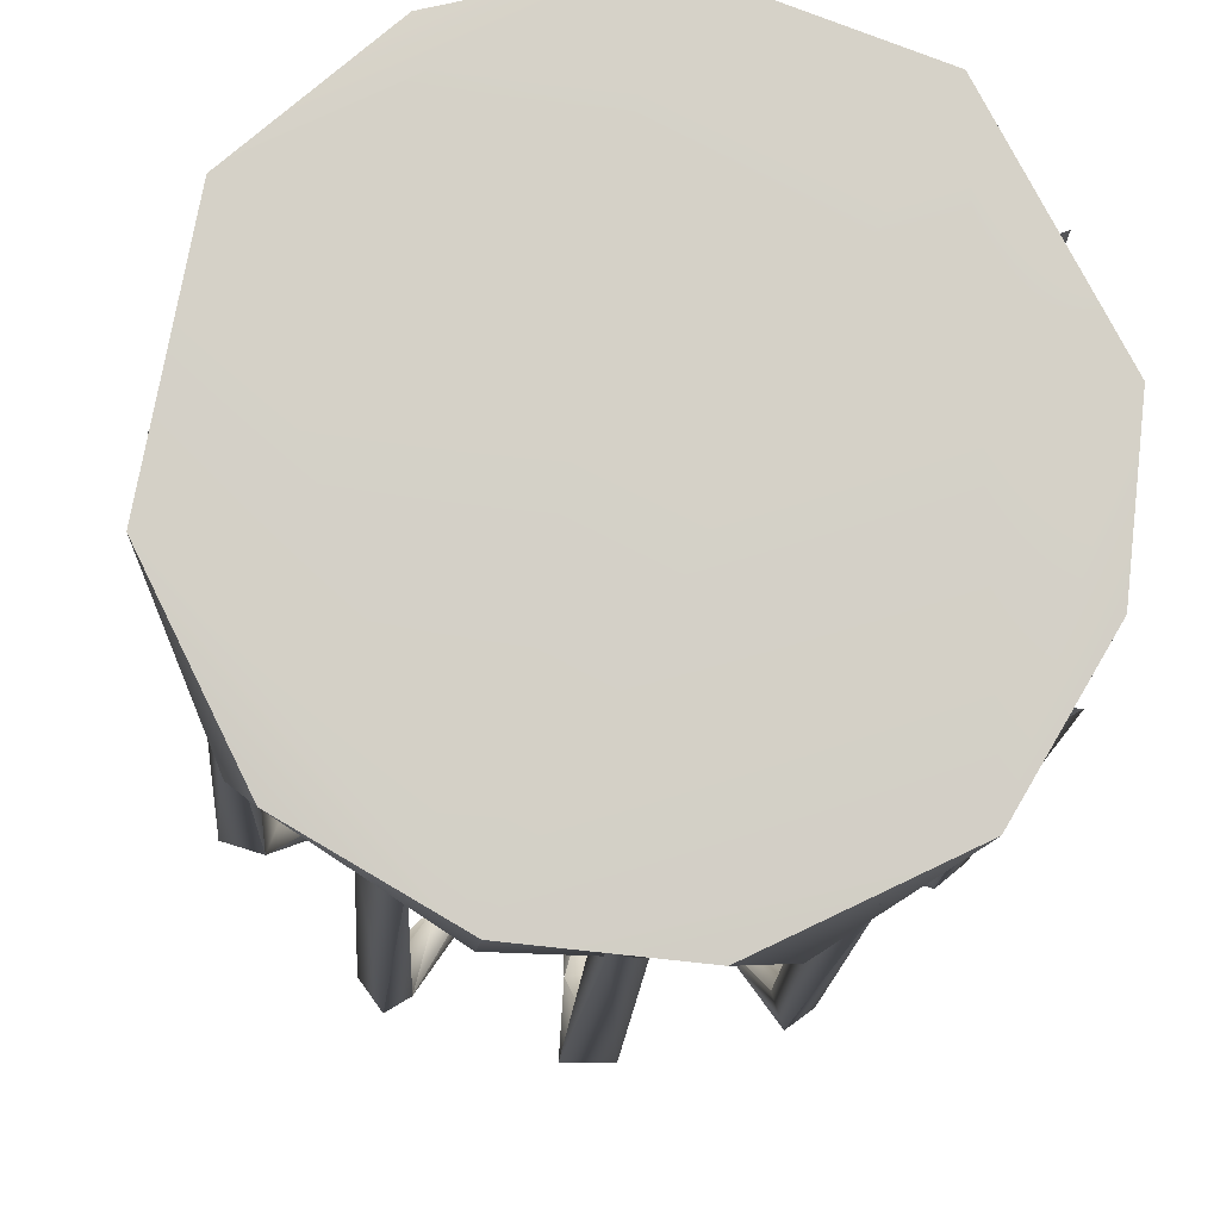
<metadata>
{"format":"obj","ext":"obj","renderer":"f3d","projection":"perspective","resolution":1024,"background":"white","views":[{"elev":-9.8,"azim":-2.1,"up":"+Z"}]}
</metadata>
<code>
g SM_BirdCage_LOD3
v -0.005457 0.4063 -0.1714
v -0.01471 0.4791 -0.1447
v 0.001133 0.4789 -0.1434
v 0.1335 0.007452 0.0785
v 0.1586 0.4111 0.09814
v 0.1532 0.005937 0.08541
v -0.1531 0.00801 -0.06972
v -0.1626 0.4085 -0.0759
v -0.14 0.007362 -0.06806
v -0.1472 0.4696 -0.07242
v -0.14 0.007362 -0.06806
v -0.1626 0.4085 -0.0759
v 0.08584 0.007787 -0.1391
v 0.09734 0.4243 -0.1623
v 0.08272 0.005953 -0.1549
v 0.00192 0.6503 0.005097
v 0.04076 0.6183 0.01662
v 0.01756 0.6122 0.001739
v 0.02216 0.5657 0.009881
v 0.01751 0.5758 -0.007037
v 0.04076 0.6183 0.01662
v -0.02463 0.5773 0.01424
v 0.01751 0.5758 -0.007037
v 0.02216 0.5657 0.009881
v -0.01742 0.6321 -0.01161
v -0.02463 0.5773 0.01424
v -0.04493 0.6222 0.008766
v -0.01742 0.6321 -0.01161
v 0.01756 0.6122 0.001739
v 0.00192 0.6503 0.005097
v 0.0468 0.5831 -0.0042
v 0.01756 0.6122 0.001739
v 0.01751 0.5758 -0.007037
v 0.04076 0.6183 0.01662
v 0.00192 0.6503 0.005097
v 0.01756 0.6122 0.001739
v 0.04076 0.6183 0.01662
v 0.01756 0.6122 0.001739
v 0.0468 0.5831 -0.0042
v 0.04076 0.6183 0.01662
v 0.0468 0.5831 -0.0042
v 0.02216 0.5657 0.009881
v -0.01742 0.6321 -0.01161
v 0.00192 0.6503 0.005097
v -0.04493 0.6222 0.008766
v 0.01756 0.6122 0.001739
v 0.04076 0.6183 0.01662
v 0.01751 0.5758 -0.007037
v -0.02463 0.5773 0.01424
v -0.03374 0.5889 -0.009247
v 0.01751 0.5758 -0.007037
v -0.03374 0.5889 -0.009247
v -0.02463 0.5773 0.01424
v -0.01742 0.6321 -0.01161
v -0.02542 0.6021 -0.0124
v -0.01104 0.5494 -0.03057
v -0.03806 0.5434 0.01873
v 0.02533 0.5857 -0.009915
v -0.02542 0.6021 -0.0124
v 0.00565 0.5849 0.02545
v -0.01471 0.4791 -0.1447
v -0.000418 0.5206 -0.09542
v 0.001133 0.4789 -0.1434
v 0.01325 0.5629 0.003933
v -0.01056 0.5472 -0.03394
v 0.01315 0.5287 0.09313
v -0.003192 0.5359 0.08207
v 0.006312 0.4749 0.1398
v -0.005582 0.4893 0.1583
v -0.000779 0.5542 0.09347
v 0.01149 0.4895 0.1588
v 0.01325 0.5629 0.003933
v -0.0132 0.5613 -0.05969
v 0.006648 0.5527 -0.08243
v -0.002018 0.4919 -0.1603
v -0.01105 0.007886 -0.1717
v -0.01878 0.4139 -0.1876
v -0.01524 0.008076 -0.161
v -0.002018 0.4919 -0.1603
v -0.01471 0.4791 -0.1447
v -0.0132 0.5613 -0.05969
v -0.000418 0.5206 -0.09542
v -0.01056 0.5472 -0.03394
v -0.000779 0.5542 0.09347
v -0.003192 0.5359 0.08207
v -0.005582 0.4893 0.1583
v 0.006312 0.4749 0.1398
v -0.008295 0.4055 0.1859
v 0.002928 0.4112 0.1732
v 0.001894 0.00807 0.1542
v 0.002639 0.006282 0.1745
v 0.1252 0.4769 0.06413
v 0.0624 0.5454 0.05008
v 0.1318 0.4923 0.08193
v -0.03064 0.5695 -0.01593
v -0.06799 0.5363 -0.03218
v -0.108 0.5296 -0.04669
v -0.1472 0.4696 -0.07242
v -0.07827 0.5288 0.05904
v -0.1501 0.469 0.1053
v -0.07427 0.5537 0.04753
v -0.1459 0.00563 0.09881
v -0.16 0.4131 0.1052
v -0.07427 0.5537 0.04753
v 0.005601 0.561 0.01408
v -0.07827 0.5288 0.05904
v -0.1501 0.469 0.1053
v -0.1457 0.4312 0.0905
v -0.1291 0.00756 0.08332
v -0.1459 0.00563 0.09881
v -0.07495 0.4233 0.1619
v -0.06572 0.007506 0.1487
v -0.07755 0.411 0.1721
v -0.05986 0.4981 0.1154
v -0.08863 0.4883 0.1522
v -0.01534 0.5652 0.0516
v -0.000435 0.5531 0.02499
v 0.04537 0.5526 -0.07176
v 0.03516 0.5432 -0.05316
v 0.0793 0.482 -0.1252
v 0.07075 0.5072 -0.1365
v 0.09734 0.4243 -0.1623
v 0.0921 0.4125 -0.1526
v 0.08584 0.007787 -0.1391
v -0.07435 0.4953 -0.1096
v -0.0287 0.5454 -0.04977
v -0.08474 0.4468 -0.156
v 0.03404 0.5509 0.03217
v 0.02173 0.5416 0.0557
v 0.05835 0.5056 0.1012
v -0.1578 0.4888 -0.005898
v -0.08936 0.5569 0.001186
v -0.1556 0.4835 0.01793
v 0.03356 0.5595 -0.01329
v 0.02963 0.5653 0.01149
v 0.1159 0.5361 -0.006423
v 0.156 0.486 -0.01727
v 0.1569 0.4886 0.005631
v -0.1522 0.4381 -0.09258
v -0.1446 0.007571 -0.0892
v -0.1354 0.008265 -0.07754
v -0.102 0.5292 -0.06308
v -0.1472 0.4696 -0.07242
v -0.06799 0.5363 -0.03218
v -0.01435 0.555 -0.02074
v -0.03064 0.5695 -0.01593
v 0.07983 0.5516 0.03403
v 0.08048 0.5367 0.03184
v 0.1437 0.4898 0.06853
v 0.1252 0.4769 0.06413
v 0.161 0.419 0.07451
v 0.1728 0.4128 0.08443
v 0.1459 0.00813 0.06633
v 0.1532 0.005937 0.08541
v 0.06599 0.5085 0.1269
v 0.02741 0.5673 0.04051
v 0.08811 0.5056 0.1189
v 0.02173 0.5416 0.0557
v -0.04181 0.5573 -0.03621
v -0.03504 0.5509 -0.07544
v -0.08727 0.492 -0.1371
v -0.03504 0.5509 -0.07544
v -0.08474 0.4468 -0.156
v -0.0287 0.5454 -0.04977
v -0.09442 0.4183 -0.1456
v -0.07435 0.4953 -0.1096
v -0.08431 0.007882 -0.1291
v -0.08017 0.007265 -0.1487
v -0.1472 0.4696 -0.07242
v -0.102 0.5292 -0.06308
v -0.108 0.5296 -0.04669
v -0.03064 0.5695 -0.01593
v 0.07983 0.5516 0.03403
v 0.0624 0.5454 0.05008
v 0.1318 0.4923 0.08193
v 0.1437 0.4898 0.06853
v 0.1544 0.006531 -0.08647
v 0.1636 0.4041 -0.08558
v 0.1657 0.4135 -0.09725
v 0.1389 0.4882 -0.0759
v -0.000435 0.5531 0.02499
v -0.04694 0.5335 0.0694
v -0.05986 0.4981 0.1154
v 0.03516 0.5432 -0.05316
v 0.08238 0.4128 -0.1733
v 0.08272 0.005953 -0.1549
v 0.09734 0.4243 -0.1623
v 0.07075 0.5072 -0.1365
v 0.004779 0.562 -0.03214
v -0.04694 0.5335 0.0694
v 0.03516 0.5432 -0.05316
v 0.05324 0.4925 -0.1201
v -0.0287 0.5454 -0.04977
v -0.07435 0.4953 -0.1096
v -0.04181 0.5573 -0.03621
v 0.02173 0.5416 0.0557
v 0.05835 0.5056 0.1012
v 0.02173 0.5416 0.0557
v 0.06599 0.5085 0.1269
v 0.02741 0.5673 0.04051
v 0.1072 0.414 0.1512
v 0.09774 0.007202 0.1405
v 0.1067 0.4147 0.1622
v 0.08811 0.5056 0.1189
v 0.115 -0.005601 0.1404
v 0.007491 -0.005705 0.1799
v 0.1087 0.02534 0.1313
v 0.003168 0.01909 0.1667
v -0.04493 0.6222 0.008766
v 0.00192 0.6503 0.005097
v 0.01756 0.6122 0.001739
v -0.01742 0.6321 -0.01161
v 0.01751 0.5758 -0.007037
v -0.0147 0.5581 -0.007521
v 0.0468 0.5831 -0.0042
v -0.03374 0.5889 -0.009247
v 0.02216 0.5657 0.009881
v 0.0468 0.5831 -0.0042
v -0.0147 0.5581 -0.007521
v -0.02463 0.5773 0.01424
v 0.03356 0.5595 -0.01329
v -0.09464 0.5286 -0.002447
v 0.02465 0.5487 -0.003026
v 0.1005 0.5204 -0.01233
v 0.1799 0.4107 -0.01695
v 0.1649 0.006848 -0.0184
v 0.1937 0.4124 -0.01299
v 0.156 0.486 -0.01727
v 0.1159 0.5361 -0.006423
v 0.1005 0.5204 -0.01233
v 0.03356 0.5595 -0.01329
v -0.09464 0.5286 -0.002447
v -0.08936 0.5569 0.001186
v -0.1578 0.4888 -0.005898
v -0.1721 0.4373 0.002582
v -0.1858 0.4076 -0.008134
v -0.1543 0.007933 0.001719
v -0.1679 0.007834 -0.004551
v 0.04892 0.5291 0.05423
v 0.04603 0.5727 0.04948
v 0.06479 0.5744 -0.02953
v 0.06405 0.5254 -0.03696
v 0.06405 0.5254 -0.03696
v -0.01657 0.5696 -0.0688
v -0.02847 0.5295 -0.06618
v 0.06479 0.5744 -0.02953
v -0.03806 0.5434 0.01873
v 0.01492 0.5911 0.02769
v 0.01878 0.547 0.02605
v -0.02401 0.5868 0.01639
v 0.01878 0.547 0.02605
v 0.01492 0.5911 0.02769
v 0.03382 0.5888 -0.0127
v 0.02398 0.5399 -0.0057
v -0.01707 0.5909 -0.02985
v -0.02401 0.5868 0.01639
v -0.03806 0.5434 0.01873
v -0.01104 0.5494 -0.03057
v -0.01707 0.5909 -0.02985
v -0.01104 0.5494 -0.03057
v 0.03382 0.5888 -0.0127
v 0.02398 0.5399 -0.0057
v 0.01492 0.5911 0.02769
v -0.02401 0.5868 0.01639
v -0.01707 0.5909 -0.02985
v 0.03382 0.5888 -0.0127
v 0.00565 0.5849 0.02545
v 0.01878 0.547 0.02605
v 0.02533 0.5857 -0.009915
v 0.02398 0.5399 -0.0057
v 0.02398 0.5399 -0.0057
v -0.02542 0.6021 -0.0124
v 0.02533 0.5857 -0.009915
v -0.01104 0.5494 -0.03057
v -0.02542 0.6021 -0.0124
v -0.03806 0.5434 0.01873
v 0.01878 0.547 0.02605
v 0.00565 0.5849 0.02545
v 0.002639 0.006282 0.1745
v -0.008295 0.4055 0.1859
v 0.01381 0.4195 0.1918
v -0.005582 0.4893 0.1583
v 0.01149 0.4895 0.1588
v -0.01878 0.4139 -0.1876
v -0.01471 0.4791 -0.1447
v -0.005457 0.4063 -0.1714
v -0.01524 0.008076 -0.161
v -0.002514 0.007707 -0.1538
v -0.002018 0.4919 -0.1603
v -0.01878 0.4139 -0.1876
v 0.007467 0.4148 -0.1879
v -0.01105 0.007886 -0.1717
v 0.004591 0.007669 -0.1679
v 0.03516 0.5432 -0.05316
v 0.0793 0.482 -0.1252
v 0.05324 0.4925 -0.1201
v 0.0921 0.4125 -0.1526
v 0.07579 0.4031 -0.1564
v 0.066 0.008488 -0.1382
v 0.08584 0.007787 -0.1391
v 0.07075 0.5072 -0.1365
v 0.04537 0.5526 -0.07176
v 0.004779 0.562 -0.03214
v -0.01534 0.5652 0.0516
v -0.04501 0.5521 0.06929
v -0.08863 0.4883 0.1522
v -0.0972 0.4117 -0.1661
v -0.08017 0.007265 -0.1487
v -0.08474 0.4468 -0.156
v -0.08727 0.492 -0.1371
v -0.03504 0.5509 -0.07544
v -0.0287 0.5454 -0.04977
v 0.03404 0.5509 0.03217
v 0.02741 0.5673 0.04051
v 0.08811 0.5056 0.1189
v 0.05835 0.5056 0.1012
v 0.09168 0.4166 0.1446
v 0.1072 0.414 0.1512
v 0.08056 0.009938 0.1273
v 0.09774 0.007202 0.1405
v -0.08727 0.492 -0.1371
v -0.109 0.4156 -0.1497
v -0.0972 0.4117 -0.1661
v -0.09855 0.007828 -0.1367
v -0.08017 0.007265 -0.1487
v -0.08727 0.492 -0.1371
v -0.04181 0.5573 -0.03621
v -0.07435 0.4953 -0.1096
v -0.109 0.4156 -0.1497
v -0.09442 0.4183 -0.1456
v -0.08431 0.007882 -0.1291
v -0.09855 0.007828 -0.1367
v 0.156 0.486 -0.01727
v 0.1005 0.5204 -0.01233
v 0.1213 0.5016 0.002735
v 0.1799 0.4107 -0.01695
v 0.1707 0.4201 -0.005598
v 0.1649 0.006848 -0.0184
v 0.1537 0.007813 -0.002728
v -0.112 0.01556 -0.1187
v -0.1685 0.0179 -0.009677
v -0.1449 0.02872 -0.1103
v 0.000299 0.01566 -0.1653
v -0.05674 0.02345 -0.1701
v 0.05857 0.03622 -0.1728
v 0.1235 0.01958 -0.1151
v 0.1654 0.01662 0.001399
v 0.1696 0.02372 -0.05605
v 0.1801 0.02789 0.03397
v 0.1087 0.02534 0.1313
v -0.04706 0.5292 0.05255
v -0.05998 0.5739 0.03955
v -0.01189 0.5709 0.06786
v 0.04892 0.5291 0.05423
v 0.04603 0.5727 0.04948
v -0.05998 0.5739 0.03955
v -0.04706 0.5292 0.05255
v -0.06918 0.5308 -0.003826
v -0.05973 0.5684 -0.03096
v -0.02847 0.5295 -0.06618
v -0.01657 0.5696 -0.0688
v -0.04706 0.5292 0.05255
v 0.04892 0.5291 0.05423
v 0.06405 0.5254 -0.03696
v -0.06918 0.5308 -0.003826
v -0.02847 0.5295 -0.06618
v -0.03374 0.5889 -0.009247
v -0.02463 0.5773 0.01424
v -0.0147 0.5581 -0.007521
v -0.04493 0.6222 0.008766
v -0.01742 0.6321 -0.01161
v 0.01502 0.008142 0.1597
v 0.01528 0.4184 0.1772
v 0.001894 0.00807 0.1542
v 0.002928 0.4112 0.1732
v 0.006312 0.4749 0.1398
v 0.1586 0.4111 0.09814
v 0.1335 0.007452 0.0785
v 0.151 0.4129 0.08412
v 0.1252 0.4769 0.06413
v 0.1318 0.4923 0.08193
v 0.1728 0.4128 0.08443
v 0.1532 0.005937 0.08541
v 0.1586 0.4111 0.09814
v 0.1318 0.4923 0.08193
v 0.1437 0.4898 0.06853
v 0.161 0.419 0.07451
v 0.1335 0.007452 0.0785
v 0.1459 0.00813 0.06633
v 0.151 0.4129 0.08412
v 0.1252 0.4769 0.06413
v 0.1252 0.4769 0.06413
v 0.08048 0.5367 0.03184
v 0.0624 0.5454 0.05008
v -0.06799 0.5363 -0.03218
v -0.01435 0.555 -0.02074
v -0.1472 0.4696 -0.07242
v -0.06799 0.5363 -0.03218
v -0.1522 0.4381 -0.09258
v -0.1354 0.008265 -0.07754
v -0.14 0.007362 -0.06806
v 0.1544 0.006531 -0.08647
v 0.1507 0.4119 -0.1096
v 0.1365 0.008015 -0.09608
v 0.1657 0.4135 -0.09725
v 0.1285 0.4872 -0.09194
v 0.1389 0.4882 -0.0759
v -0.1457 0.4312 0.0905
v -0.07813 0.5332 0.03689
v -0.1628 0.4468 0.0857
v -0.1421 0.008073 0.07711
v -0.1291 0.00756 0.08332
v -0.07427 0.5537 0.04753
v 0.01438 0.5675 -0.02024
v 0.005601 0.561 0.01408
v 0.07602 0.553 -0.03604
v 0.07003 0.5339 -0.05998
v 0.1285 0.4872 -0.09194
v 0.1389 0.4882 -0.0759
v -0.1457 0.4312 0.0905
v -0.07827 0.5288 0.05904
v -0.07813 0.5332 0.03689
v 0.009902 0.5493 -0.01138
v 0.005601 0.561 0.01408
v 0.09568 0.516 -0.05684
v 0.07003 0.5339 -0.05998
v -0.06572 0.007506 0.1487
v -0.07495 0.4233 0.1619
v -0.0778 0.008406 0.132
v -0.08675 0.4072 0.15
v -0.05986 0.4981 0.1154
v -0.05674 0.02345 -0.1701
v -0.1313 -0.003667 -0.1233
v -0.05457 -0.005088 -0.1684
v -0.1449 0.02872 -0.1103
v -0.1777 -0.004458 -0.02823
v -0.1685 0.0179 -0.009677
v -0.1525 -0.004644 0.09966
v -0.1408 0.01801 0.09314
v -0.1408 0.01801 0.09314
v -0.08127 -0.003711 0.1603
v -0.1525 -0.004644 0.09966
v -0.07374 0.01795 0.1501
v 0.007491 -0.005705 0.1799
v 0.003168 0.01909 0.1667
v -0.1679 0.007834 -0.004551
v -0.1858 0.4076 -0.008134
v -0.1722 0.007877 0.01007
v -0.1918 0.4159 0.0121
v -0.1578 0.4888 -0.005898
v -0.1556 0.4835 0.01793
v -0.1722 0.007877 0.01007
v -0.1778 0.4139 0.01775
v -0.1598 0.007921 0.0148
v -0.1918 0.4159 0.0121
v -0.1556 0.4835 0.01793
v -0.09178 0.5337 0.01189
v -0.08936 0.5569 0.001186
v 0.02963 0.5653 0.01149
v 0.1213 0.5016 0.002735
v 0.1159 0.5361 -0.006423
v 0.1569 0.4886 0.005631
v 0.1707 0.4201 -0.005598
v 0.1851 0.4118 0.005182
v 0.1537 0.007813 -0.002728
v 0.1679 0.00767 0.004601
v -0.1598 0.007921 0.0148
v -0.1778 0.4139 0.01775
v -0.1543 0.007933 0.001719
v -0.1721 0.4373 0.002582
v -0.1556 0.4835 0.01793
v -0.09178 0.5337 0.01189
v -0.09464 0.5286 -0.002447
v 0.002639 0.006282 0.1745
v 0.01381 0.4195 0.1918
v 0.01502 0.008142 0.1597
v 0.01528 0.4184 0.1772
v 0.006312 0.4749 0.1398
v 0.01149 0.4895 0.1588
v 0.01315 0.5287 0.09313
v -0.000779 0.5542 0.09347
v 0.01325 0.5629 0.003933
v -0.000418 0.5206 -0.09542
v 0.006648 0.5527 -0.08243
v 0.001133 0.4789 -0.1434
v -0.002018 0.4919 -0.1603
v 0.007467 0.4148 -0.1879
v -0.005457 0.4063 -0.1714
v -0.002514 0.007707 -0.1538
v 0.004591 0.007669 -0.1679
v 0.1365 0.008015 -0.09608
v 0.1507 0.4119 -0.1096
v 0.1296 0.008203 -0.08454
v 0.1457 0.4162 -0.0942
v 0.09568 0.516 -0.05684
v 0.1285 0.4872 -0.09194
v 0.07003 0.5339 -0.05998
v 0.009902 0.5493 -0.01138
v 0.01438 0.5675 -0.02024
v -0.07813 0.5332 0.03689
v -0.07427 0.5537 0.04753
v -0.1501 0.469 0.1053
v -0.1628 0.4468 0.0857
v -0.16 0.4131 0.1052
v -0.1459 0.00563 0.09881
v -0.1421 0.008073 0.07711
v 0.09568 0.516 -0.05684
v 0.005601 0.561 0.01408
v 0.07602 0.553 -0.03604
v 0.1389 0.4882 -0.0759
v 0.1636 0.4041 -0.08558
v 0.1457 0.4162 -0.0942
v 0.1296 0.008203 -0.08454
v 0.1544 0.006531 -0.08647
v -0.0778 0.008406 0.132
v -0.09873 0.415 0.1643
v -0.08548 0.007886 0.1493
v -0.08675 0.4072 0.15
v -0.05986 0.4981 0.1154
v -0.08863 0.4883 0.1522
v -0.04694 0.5335 0.0694
v -0.04501 0.5521 0.06929
v 0.004779 0.562 -0.03214
v 0.05324 0.4925 -0.1201
v 0.07075 0.5072 -0.1365
v 0.08238 0.4128 -0.1733
v 0.07579 0.4031 -0.1564
v 0.066 0.008488 -0.1382
v 0.08272 0.005953 -0.1549
v -0.08548 0.007886 0.1493
v -0.07755 0.411 0.1721
v -0.06572 0.007506 0.1487
v -0.09873 0.415 0.1643
v -0.08863 0.4883 0.1522
v -0.07495 0.4233 0.1619
v 0.08056 0.009938 0.1273
v 0.08766 0.4135 0.163
v 0.08003 0.007835 0.1477
v 0.09168 0.4166 0.1446
v 0.05835 0.5056 0.1012
v 0.06599 0.5085 0.1269
v 0.08003 0.007835 0.1477
v 0.1067 0.4147 0.1622
v 0.09774 0.007202 0.1405
v 0.08766 0.4135 0.163
v 0.07244 0.4896 0.1367
v 0.08811 0.5056 0.1189
v 0.115 -0.005601 0.1404
v 0.1087 0.02534 0.1313
v 0.1801 0.02789 0.03397
v 0.1766 -0.003645 0.02807
v 0.1684 -0.003568 -0.0547
v 0.1696 0.02372 -0.05605
v -0.09178 0.5337 0.01189
v 0.02465 0.5487 -0.003026
v -0.09464 0.5286 -0.002447
v 0.02963 0.5653 0.01149
v 0.1213 0.5016 0.002735
v 0.1005 0.5204 -0.01233
v 0.1937 0.4124 -0.01299
v 0.1649 0.006848 -0.0184
v 0.1679 0.00767 0.004601
v 0.1851 0.4118 0.005182
v 0.1569 0.4886 0.005631
v 0.156 0.486 -0.01727
v 0.1766 -0.003645 0.02807
v 0.1684 -0.003568 -0.0547
v 0.1232 -0.004782 -0.1321
v 0.115 -0.005601 0.1404
v -0.05457 -0.005088 -0.1684
v 0.0292 -0.004365 -0.177
v 0.007491 -0.005705 0.1799
v -0.1525 -0.004644 0.09966
v -0.08127 -0.003711 0.1603
v -0.1777 -0.004458 -0.02823
v -0.1313 -0.003667 -0.1233
v -0.05998 0.5739 0.03955
v 0.04603 0.5727 0.04948
v -0.01189 0.5709 0.06786
v 0.06479 0.5744 -0.02953
v -0.01657 0.5696 -0.0688
v -0.05973 0.5684 -0.03096
v 0.1232 -0.004782 -0.1321
v 0.1684 -0.003568 -0.0547
v 0.1696 0.02372 -0.05605
v 0.05857 0.03622 -0.1728
v 0.1235 0.01958 -0.1151
v 0.0292 -0.004365 -0.177
v -0.05457 -0.005088 -0.1684
v -0.05674 0.02345 -0.1701
v 0.1087 0.02534 0.1313
v 0.003168 0.01909 0.1667
v 0.1654 0.01662 0.001399
v -0.07374 0.01795 0.1501
v -0.1408 0.01801 0.09314
v -0.1685 0.0179 -0.009677
v -0.112 0.01556 -0.1187
v 0.000299 0.01566 -0.1653
v 0.1235 0.01958 -0.1151
v -0.1716 0.4082 -0.0893
v -0.1446 0.007571 -0.0892
v -0.1522 0.4381 -0.09258
v -0.1531 0.00801 -0.06972
v -0.1472 0.4696 -0.07242
v -0.1626 0.4085 -0.0759
f 3 2 1
f 6 5 4
f 9 8 7
f 12 11 10
f 15 14 13
f 18 17 16
f 21 20 19
f 24 23 22
f 27 26 25
f 30 29 28
f 33 32 31
f 36 35 34
f 39 38 37
f 42 41 40
f 45 44 43
f 48 47 46
f 51 50 49
f 54 53 52
f 57 56 55
f 60 59 58
f 63 62 61
f 65 62 64
f 64 66 65
f 65 66 67
f 66 68 67
f 71 70 69
f 73 70 72
f 74 73 72
f 73 74 75
f 78 77 76
f 80 79 77
f 79 80 81
f 82 81 80
f 82 83 81
f 83 84 81
f 84 83 85
f 85 86 84
f 86 85 87
f 87 88 86
f 89 88 87
f 89 90 88
f 91 88 90
f 94 93 92
f 96 93 95
f 95 97 96
f 97 98 96
f 101 100 99
f 103 102 100
f 106 105 104
f 108 106 107
f 107 109 108
f 109 107 110
f 113 112 111
f 115 111 114
f 116 115 114
f 114 117 116
f 117 118 116
f 118 117 119
f 119 120 118
f 121 118 120
f 120 122 121
f 123 122 120
f 122 123 124
f 127 126 125
f 129 126 128
f 128 130 129
f 133 132 131
f 135 134 132
f 134 135 136
f 138 137 136
f 141 140 139
f 143 142 139
f 144 139 142
f 142 145 144
f 145 142 146
f 145 146 147
f 147 148 145
f 147 149 148
f 150 148 149
f 149 151 150
f 151 149 152
f 152 153 151
f 153 152 154
f 157 156 155
f 156 159 158
f 160 159 156
f 159 160 161
f 164 163 162
f 163 166 165
f 165 167 163
f 168 163 167
f 171 170 169
f 170 171 172
f 174 173 172
f 173 174 175
f 175 176 173
f 179 178 177
f 178 179 180
f 183 182 181
f 181 182 184
f 187 186 185
f 187 185 188
f 191 190 189
f 191 189 192
f 195 194 193
f 193 196 195
f 199 198 197
f 198 199 200
f 203 202 201
f 201 204 203
f 207 206 205
f 208 206 207
f 211 210 209
f 209 212 211
f 215 214 213
f 213 214 216
f 219 218 217
f 217 220 219
f 223 222 221
f 221 224 223
f 227 226 225
f 227 225 228
f 230 229 228
f 230 231 229
f 233 231 232
f 232 234 233
f 234 232 235
f 235 236 234
f 236 235 237
f 237 238 236
f 241 240 239
f 241 239 242
f 245 244 243
f 243 244 246
f 249 248 247
f 248 250 247
f 253 252 251
f 254 253 251
f 257 256 255
f 257 255 258
f 261 260 259
f 260 261 262
f 265 264 263
f 265 263 266
f 269 268 267
f 268 269 270
f 273 272 271
f 274 271 272
f 277 276 275
f 278 277 275
f 281 280 279
f 280 281 282
f 283 282 281
f 286 285 284
f 284 287 286
f 288 286 287
f 291 290 289
f 290 291 292
f 293 292 291
f 296 295 294
f 295 296 297
f 297 296 298
f 297 298 299
f 300 297 299
f 303 302 301
f 302 303 304
f 303 305 304
f 305 306 304
f 309 308 307
f 309 307 310
f 310 311 309
f 311 313 312
f 313 311 314
f 313 314 315
f 316 313 315
f 315 317 316
f 317 315 318
f 318 319 317
f 319 318 320
f 323 322 321
f 323 324 322
f 325 324 323
f 328 327 326
f 326 329 328
f 330 328 329
f 329 331 330
f 331 329 332
f 335 334 333
f 333 336 335
f 337 335 336
f 336 338 337
f 339 337 338
f 342 341 340
f 340 343 342
f 344 342 343
f 343 345 344
f 343 346 345
f 348 346 347
f 347 349 348
f 347 350 349
f 353 352 351
f 354 353 351
f 355 353 354
f 358 357 356
f 359 358 356
f 358 359 360
f 360 359 361
f 364 363 362
f 364 362 365
f 364 365 366
f 369 368 367
f 368 370 367
f 370 371 367
f 374 373 372
f 375 373 374
f 375 376 373
f 379 378 377
f 377 380 379
f 381 380 377
f 384 383 382
f 384 382 385
f 386 385 382
f 389 388 387
f 390 387 388
f 390 391 387
f 394 393 392
f 393 394 395
f 395 396 393
f 399 398 397
f 399 397 400
f 401 400 397
f 404 403 402
f 403 405 402
f 405 403 406
f 406 407 405
f 410 409 408
f 408 411 410
f 412 411 408
f 415 414 413
f 416 414 415
f 414 416 417
f 417 416 418
f 419 418 416
f 422 421 420
f 421 422 423
f 423 424 421
f 423 425 424
f 423 426 425
f 429 428 427
f 430 428 429
f 430 431 428
f 434 433 432
f 433 435 432
f 436 435 433
f 435 436 437
f 436 438 437
f 439 437 438
f 442 441 440
f 443 440 441
f 443 441 444
f 444 445 443
f 448 447 446
f 447 448 449
f 447 449 450
f 451 450 449
f 454 453 452
f 455 452 453
f 453 456 455
f 458 456 457
f 457 459 458
f 461 459 460
f 460 462 461
f 460 463 462
f 464 462 463
f 463 465 464
f 466 464 465
f 469 468 467
f 468 469 470
f 471 468 470
f 470 472 471
f 472 470 473
f 476 475 474
f 475 476 477
f 477 478 475
f 479 475 478
f 479 478 480
f 480 481 479
f 481 480 482
f 484 482 483
f 483 485 484
f 486 484 485
f 485 487 486
f 487 485 488
f 487 488 489
f 490 487 489
f 493 492 491
f 492 493 494
f 494 495 492
f 496 492 495
f 495 497 496
f 499 497 498
f 498 500 499
f 501 499 500
f 501 500 502
f 503 502 500
f 503 504 502
f 503 505 504
f 505 503 506
f 509 508 507
f 507 510 509
f 510 507 511
f 511 507 512
f 511 512 513
f 514 511 513
f 517 516 515
f 518 515 516
f 518 516 519
f 519 516 520
f 519 520 521
f 521 520 522
f 522 523 521
f 525 524 523
f 525 526 524
f 526 527 524
f 526 528 527
f 528 526 529
f 532 531 530
f 533 530 531
f 533 531 534
f 535 534 531
f 538 537 536
f 539 536 537
f 537 540 539
f 541 540 537
f 544 543 542
f 545 542 543
f 543 546 545
f 547 546 543
f 550 549 548
f 551 550 548
f 550 551 552
f 552 553 550
f 556 555 554
f 557 554 555
f 555 558 557
f 558 555 559
f 562 561 560
f 563 562 560
f 563 560 564
f 564 560 565
f 568 567 566
f 566 569 568
f 570 568 569
f 570 571 568
f 570 569 572
f 572 574 573
f 570 572 573
f 570 573 575
f 575 576 570
f 579 578 577
f 577 578 580
f 577 580 581
f 581 582 577
f 585 584 583
f 583 586 585
f 587 585 586
f 588 586 583
f 588 589 586
f 589 590 586
f 593 592 591
f 593 594 592
f 593 595 594
f 593 596 595
f 593 597 596
f 593 598 597
f 593 599 598
f 602 601 600
f 603 600 601
f 602 600 604
f 600 603 605
f 605 604 600

</code>
